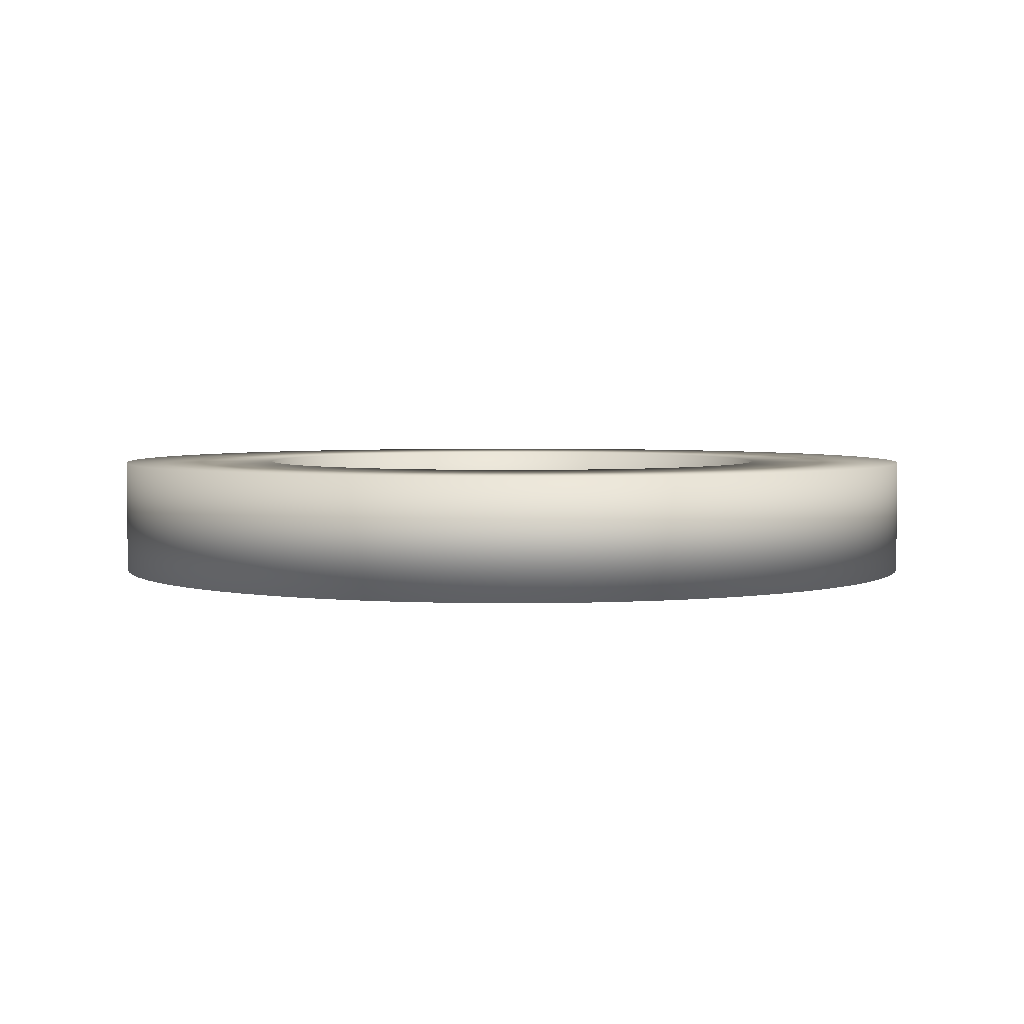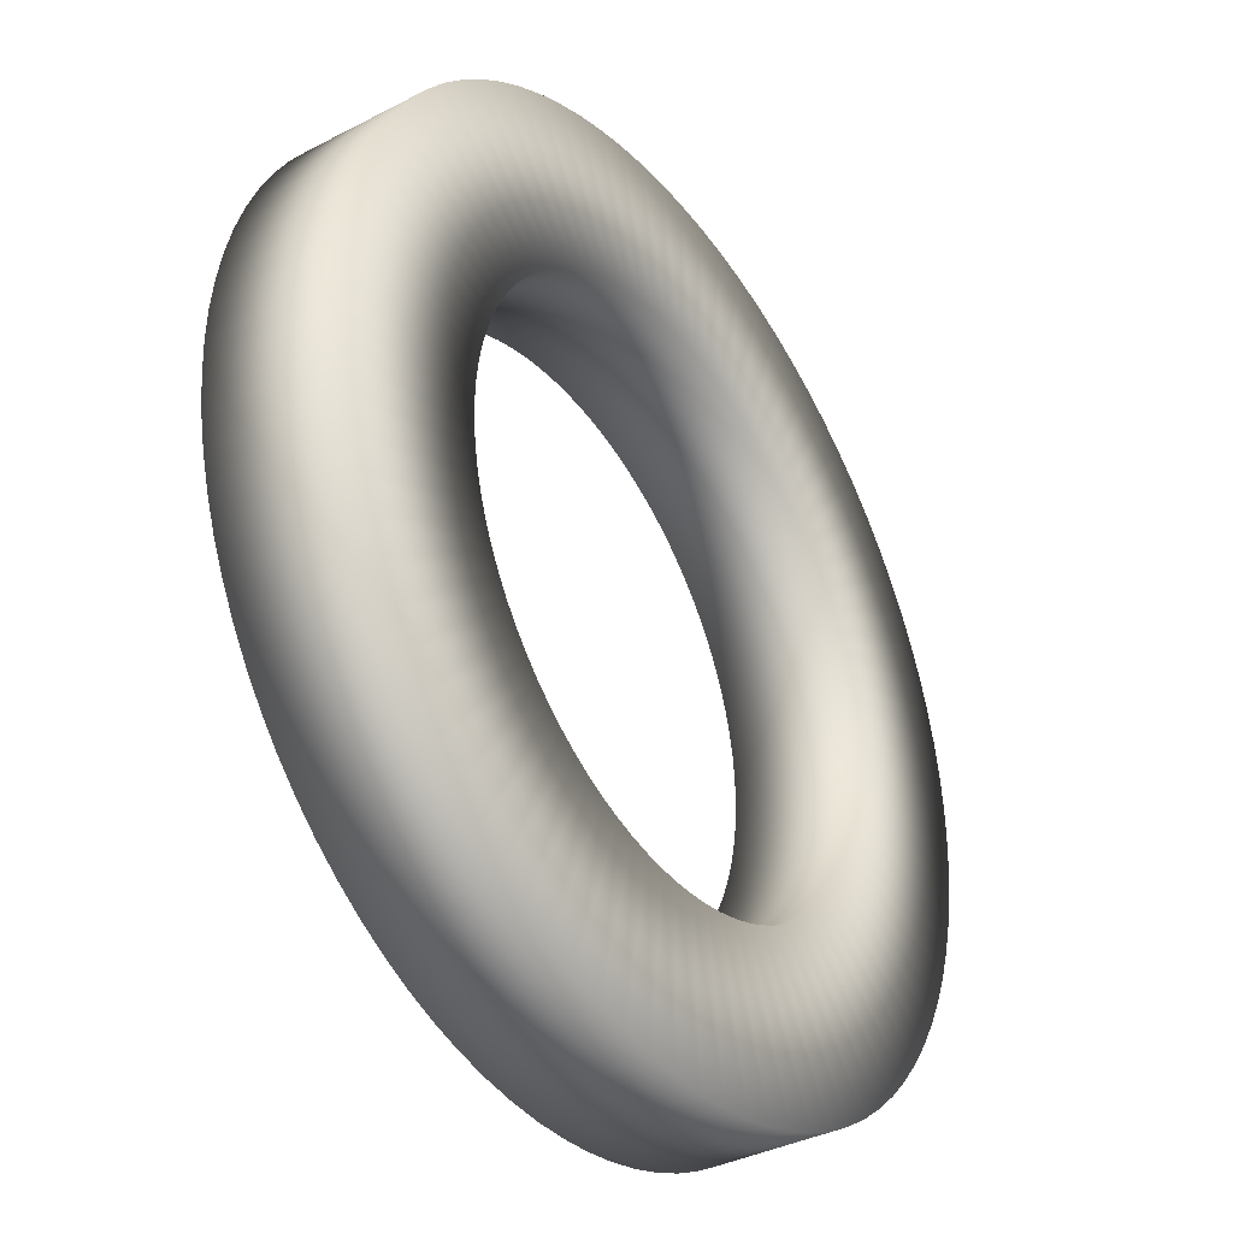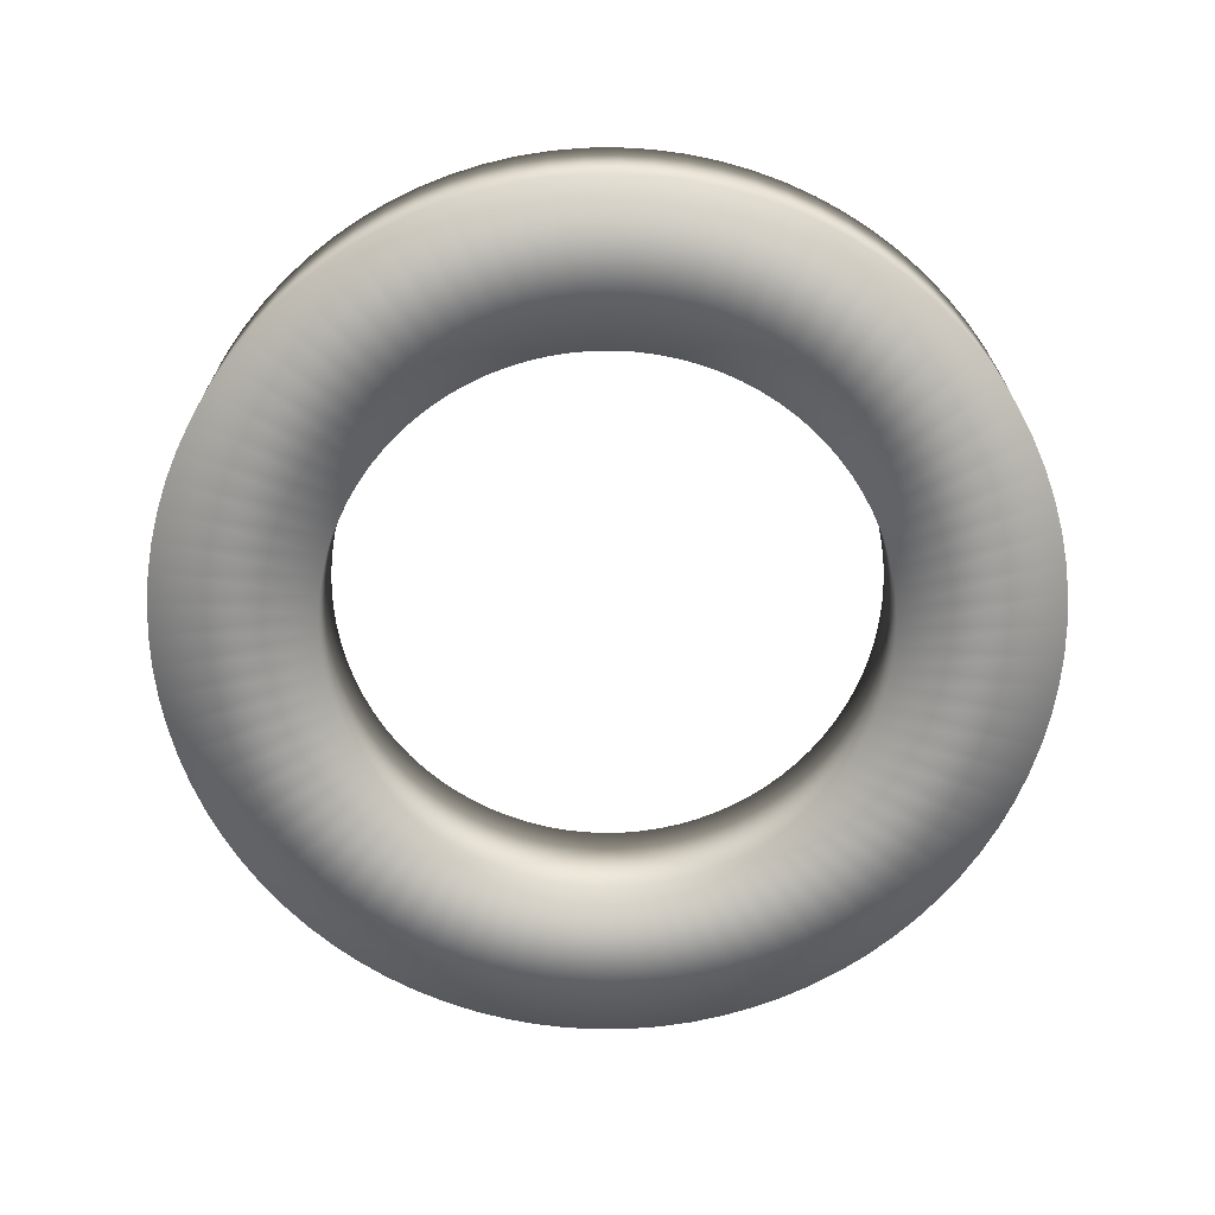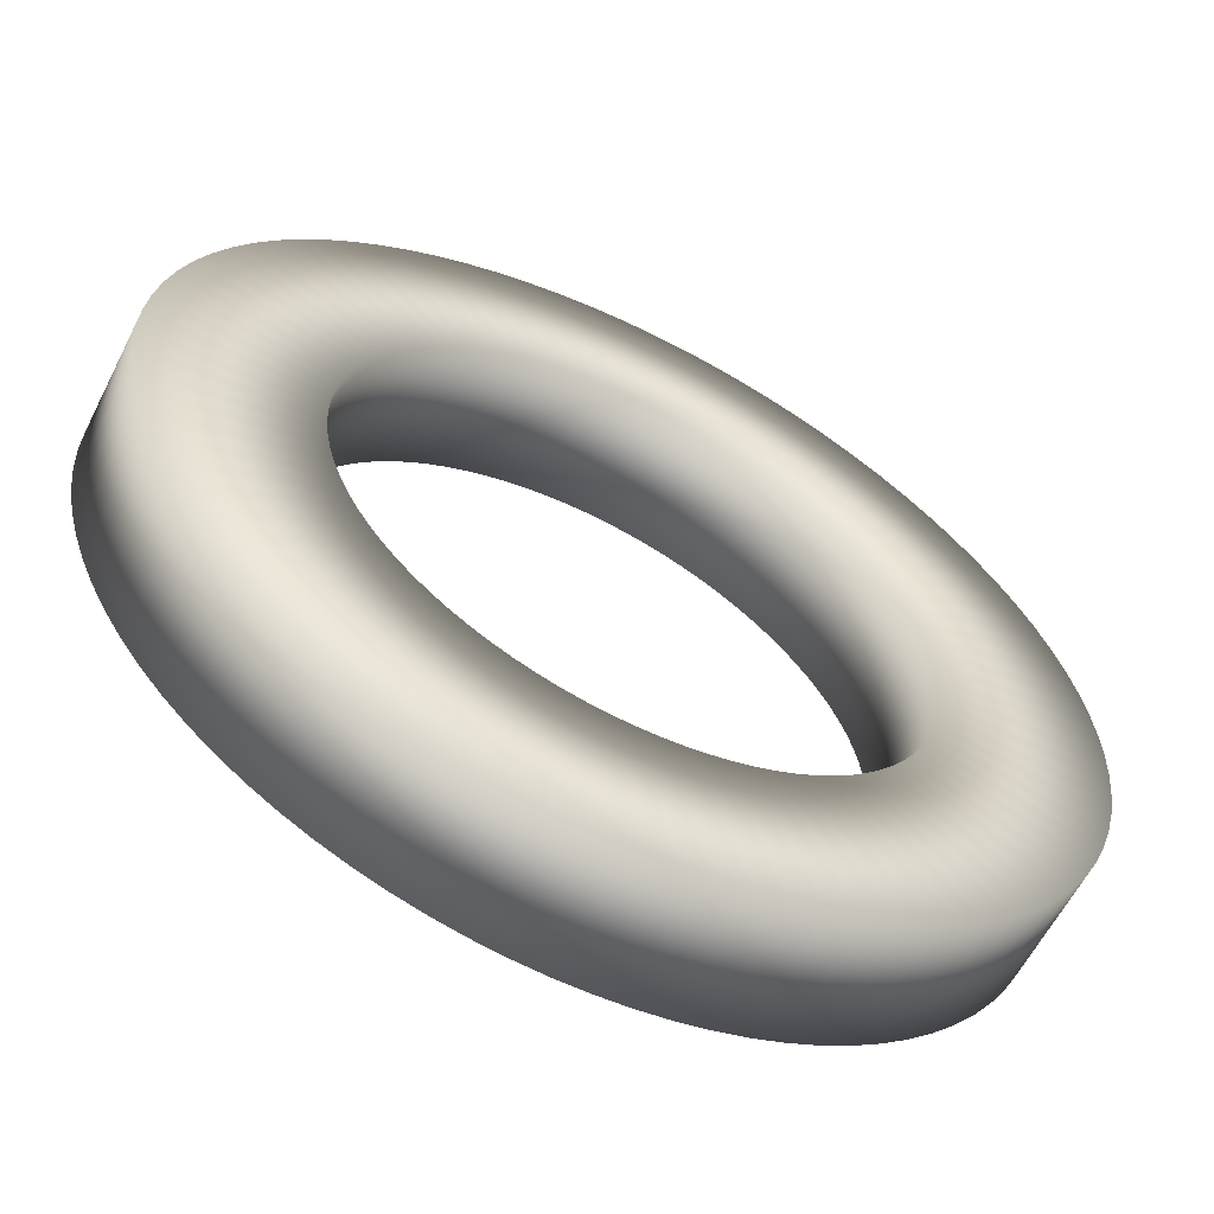
<metadata>
{"format":"obj","ext":"obj","renderer":"f3d","projection":"perspective","resolution":1024,"background":"white","views":[{"elev":3.5,"azim":-127.9,"up":"+Y"},{"elev":-36.9,"azim":123.9,"up":"+Z"},{"elev":-68.5,"azim":38.7,"up":"+Y"},{"elev":-60.5,"azim":153.1,"up":"+Z"}]}
</metadata>
<code>
v  93.61 -12.81 -0.485
v  93.61 12.81 -0.485
v  93.39 12.81 6.349
v  93.39 -12.81 6.349
v  58.87 12.81 -0.305
v  58.74 12.81 3.993
v  58.87 -12.81 -0.305
v  58.74 -12.81 3.993
v  92.68 12.81 13.15
v  92.68 -12.81 13.15
v  58.29 12.81 8.27
v  58.29 -12.81 8.27
v  91.47 12.81 19.88
v  91.47 -12.81 19.88
v  57.53 12.81 12.5
v  57.53 -12.81 12.5
v  89.78 12.81 26.5
v  89.78 -12.81 26.5
v  56.46 12.81 16.67
v  56.46 -12.81 16.67
v  87.6 12.81 32.99
v  87.6 -12.81 32.99
v  55.1 12.81 20.75
v  55.1 -12.81 20.75
v  84.96 12.81 39.29
v  84.96 -12.81 39.29
v  53.44 12.81 24.71
v  53.44 -12.81 24.71
v  81.87 12.81 45.39
v  81.87 -12.81 45.39
v  51.49 12.81 28.55
v  51.49 -12.81 28.55
v  78.34 12.81 51.25
v  78.34 -12.81 51.25
v  49.27 12.81 32.23
v  49.27 -12.81 32.23
v  74.39 12.81 56.83
v  74.39 -12.81 56.83
v  46.78 12.81 35.74
v  46.78 -12.81 35.74
v  70.04 12.81 62.11
v  70.04 -12.81 62.11
v  44.05 12.81 39.06
v  44.05 -12.81 39.06
v  65.32 12.81 67.05
v  65.32 -12.81 67.05
v  41.08 12.81 42.17
v  41.08 -12.81 42.17
v  60.25 12.81 71.64
v  60.25 -12.81 71.64
v  37.89 12.81 45.06
v  37.89 -12.81 45.06
v  54.86 12.81 75.85
v  54.86 -12.81 75.85
v  34.5 12.81 47.7
v  34.5 -12.81 47.7
v  49.18 12.81 79.65
v  49.18 -12.81 79.65
v  30.93 12.81 50.09
v  30.93 -12.81 50.09
v  43.23 12.81 83.03
v  43.23 -12.81 83.03
v  27.19 12.81 52.22
v  27.19 -12.81 52.22
v  37.06 12.81 85.96
v  37.06 -12.81 85.96
v  23.31 12.81 54.06
v  23.31 -12.81 54.06
v  30.68 12.81 88.44
v  30.68 -12.81 88.44
v  19.3 12.81 55.62
v  19.3 -12.81 55.62
v  24.15 12.81 90.44
v  24.15 -12.81 90.44
v  15.19 12.81 56.88
v  15.19 -12.81 56.88
v  17.48 12.81 91.96
v  17.48 -12.81 91.96
v  10.99 12.81 57.84
v  10.99 -12.81 57.84
v  10.72 12.81 92.99
v  10.72 -12.81 92.99
v  6.742 12.81 58.49
v  6.742 -12.81 58.49
v  3.903 12.81 93.53
v  3.903 -12.81 93.53
v  2.455 12.81 58.82
v  2.455 -12.81 58.82
v  -2.934 12.81 93.56
v  -2.934 -12.81 93.56
v  -1.845 12.81 58.84
v  -1.845 -12.81 58.84
v  -9.756 12.81 93.1
v  -9.756 -12.81 93.1
v  -6.136 12.81 58.55
v  -6.136 -12.81 58.55
v  -16.53 12.81 92.14
v  -16.53 -12.81 92.14
v  -10.39 12.81 57.95
v  -10.39 -12.81 57.95
v  -23.21 12.81 90.69
v  -23.21 -12.81 90.69
v  -14.6 12.81 57.03
v  -14.6 -12.81 57.03
v  -29.77 12.81 88.75
v  -29.77 -12.81 88.75
v  -18.72 12.81 55.82
v  -18.72 -12.81 55.82
v  -36.16 12.81 86.34
v  -36.16 -12.81 86.34
v  -22.74 12.81 54.3
v  -22.74 -12.81 54.3
v  -42.37 12.81 83.47
v  -42.37 -12.81 83.47
v  -26.65 12.81 52.5
v  -26.65 -12.81 52.5
v  -48.35 12.81 80.16
v  -48.35 -12.81 80.16
v  -30.41 12.81 50.41
v  -30.41 -12.81 50.41
v  -54.07 12.81 76.41
v  -54.07 -12.81 76.41
v  -34.01 12.81 48.06
v  -34.01 -12.81 48.06
v  -59.51 12.81 72.26
v  -59.51 -12.81 72.26
v  -37.42 12.81 45.45
v  -37.42 -12.81 45.45
v  -64.62 12.81 67.73
v  -64.62 -12.81 67.73
v  -40.64 12.81 42.59
v  -40.64 -12.81 42.59
v  -69.39 12.81 62.83
v  -69.39 -12.81 62.83
v  -43.64 12.81 39.51
v  -43.64 -12.81 39.51
v  -73.79 12.81 57.59
v  -73.79 -12.81 57.59
v  -46.41 12.81 36.22
v  -46.41 -12.81 36.22
v  -77.8 12.81 52.05
v  -77.8 -12.81 52.05
v  -48.93 12.81 32.74
v  -48.93 -12.81 32.74
v  -81.39 12.81 46.24
v  -81.39 -12.81 46.24
v  -51.19 12.81 29.08
v  -51.19 -12.81 29.08
v  -84.55 12.81 40.17
v  -84.55 -12.81 40.17
v  -53.18 12.81 25.26
v  -53.18 -12.81 25.26
v  -87.26 12.81 33.89
v  -87.26 -12.81 33.89
v  -54.88 12.81 21.32
v  -54.88 -12.81 21.32
v  -89.5 12.81 27.43
v  -89.5 -12.81 27.43
v  -56.29 12.81 17.25
v  -56.29 -12.81 17.25
v  -91.26 12.81 20.83
v  -91.26 -12.81 20.83
v  -57.4 12.81 13.1
v  -57.4 -12.81 13.1
v  -92.54 12.81 14.11
v  -92.54 -12.81 14.11
v  -58.2 12.81 8.874
v  -58.2 -12.81 8.874
v  -93.32 12.81 7.317
v  -93.32 -12.81 7.317
v  -58.69 12.81 4.602
v  -58.69 -12.81 4.602
v  -93.61 12.81 0.485
v  -93.61 -12.81 0.485
v  -58.87 12.81 0.305
v  -58.87 -12.81 0.305
v  -93.39 12.81 -6.349
v  -93.39 -12.81 -6.349
v  -58.74 12.81 -3.993
v  -58.74 -12.81 -3.993
v  -92.68 12.81 -13.15
v  -92.68 -12.81 -13.15
v  -58.29 12.81 -8.27
v  -58.29 -12.81 -8.27
v  -91.47 12.81 -19.88
v  -91.47 -12.81 -19.88
v  -57.53 12.81 -12.5
v  -57.53 -12.81 -12.5
v  -89.78 12.81 -26.5
v  -89.78 -12.81 -26.5
v  -56.46 12.81 -16.67
v  -56.46 -12.81 -16.67
v  -87.6 12.81 -32.99
v  -87.6 -12.81 -32.99
v  -55.1 12.81 -20.75
v  -55.1 -12.81 -20.75
v  -84.96 12.81 -39.29
v  -84.96 -12.81 -39.29
v  -53.44 12.81 -24.71
v  -53.44 -12.81 -24.71
v  -81.87 12.81 -45.39
v  -81.87 -12.81 -45.39
v  -51.49 12.81 -28.55
v  -51.49 -12.81 -28.55
v  -78.34 12.81 -51.25
v  -78.34 -12.81 -51.25
v  -49.27 12.81 -32.23
v  -49.27 -12.81 -32.23
v  -74.39 12.81 -56.83
v  -74.39 -12.81 -56.83
v  -46.78 12.81 -35.74
v  -46.78 -12.81 -35.74
v  -70.04 12.81 -62.11
v  -70.04 -12.81 -62.11
v  -44.05 12.81 -39.06
v  -44.05 -12.81 -39.06
v  -65.32 12.81 -67.05
v  -65.32 -12.81 -67.05
v  -41.08 12.81 -42.17
v  -41.08 -12.81 -42.17
v  -60.25 12.81 -71.64
v  -60.25 -12.81 -71.64
v  -37.89 12.81 -45.06
v  -37.89 -12.81 -45.06
v  -54.86 12.81 -75.85
v  -54.86 -12.81 -75.85
v  -34.5 12.81 -47.7
v  -34.5 -12.81 -47.7
v  -49.18 12.81 -79.65
v  -49.18 -12.81 -79.65
v  -30.93 12.81 -50.09
v  -30.93 -12.81 -50.09
v  -43.23 12.81 -83.03
v  -43.23 -12.81 -83.03
v  -27.19 12.81 -52.22
v  -27.19 -12.81 -52.22
v  -37.06 12.81 -85.96
v  -37.06 -12.81 -85.96
v  -23.31 12.81 -54.06
v  -23.31 -12.81 -54.06
v  -30.68 12.81 -88.44
v  -30.68 -12.81 -88.44
v  -19.3 12.81 -55.62
v  -19.3 -12.81 -55.62
v  -24.15 12.81 -90.44
v  -24.15 -12.81 -90.44
v  -15.19 12.81 -56.88
v  -15.19 -12.81 -56.88
v  -17.48 12.81 -91.96
v  -17.48 -12.81 -91.96
v  -10.99 12.81 -57.84
v  -10.99 -12.81 -57.84
v  -10.72 12.81 -92.99
v  -10.72 -12.81 -92.99
v  -6.742 12.81 -58.49
v  -6.742 -12.81 -58.49
v  -3.904 12.81 -93.53
v  -3.904 -12.81 -93.53
v  -2.455 12.81 -58.82
v  -2.455 -12.81 -58.82
v  2.934 12.81 -93.56
v  2.934 -12.81 -93.56
v  1.845 12.81 -58.84
v  1.845 -12.81 -58.84
v  9.756 12.81 -93.1
v  9.756 -12.81 -93.1
v  6.136 12.81 -58.55
v  6.136 -12.81 -58.55
v  16.53 12.81 -92.14
v  16.53 -12.81 -92.14
v  10.39 12.81 -57.95
v  10.39 -12.81 -57.95
v  23.21 12.81 -90.69
v  23.21 -12.81 -90.69
v  14.6 12.81 -57.03
v  14.6 -12.81 -57.03
v  29.77 12.81 -88.75
v  29.77 -12.81 -88.75
v  18.72 12.81 -55.82
v  18.72 -12.81 -55.82
v  36.16 12.81 -86.34
v  36.16 -12.81 -86.34
v  22.74 12.81 -54.3
v  22.74 -12.81 -54.3
v  42.37 12.81 -83.47
v  42.37 -12.81 -83.47
v  26.65 12.81 -52.5
v  26.65 -12.81 -52.5
v  48.35 12.81 -80.16
v  48.35 -12.81 -80.16
v  30.41 12.81 -50.41
v  30.41 -12.81 -50.41
v  54.07 12.81 -76.41
v  54.07 -12.81 -76.41
v  34.01 12.81 -48.06
v  34.01 -12.81 -48.06
v  59.51 12.81 -72.26
v  59.51 -12.81 -72.26
v  37.42 12.81 -45.45
v  37.42 -12.81 -45.45
v  64.62 12.81 -67.73
v  64.62 -12.81 -67.73
v  40.64 12.81 -42.59
v  40.64 -12.81 -42.59
v  69.39 12.81 -62.83
v  69.39 -12.81 -62.83
v  43.64 12.81 -39.51
v  43.64 -12.81 -39.51
v  73.79 12.81 -57.59
v  73.79 -12.81 -57.59
v  46.41 12.81 -36.22
v  46.41 -12.81 -36.22
v  77.8 12.81 -52.05
v  77.8 -12.81 -52.05
v  48.93 12.81 -32.74
v  48.93 -12.81 -32.74
v  81.39 12.81 -46.24
v  81.39 -12.81 -46.24
v  51.19 12.81 -29.08
v  51.19 -12.81 -29.08
v  84.55 12.81 -40.17
v  84.55 -12.81 -40.17
v  53.18 12.81 -25.26
v  53.18 -12.81 -25.26
v  87.26 12.81 -33.89
v  87.26 -12.81 -33.89
v  54.88 12.81 -21.32
v  54.88 -12.81 -21.32
v  89.5 12.81 -27.43
v  89.5 -12.81 -27.43
v  56.29 12.81 -17.25
v  56.29 -12.81 -17.25
v  91.26 12.81 -20.83
v  91.26 -12.81 -20.83
v  57.4 12.81 -13.1
v  57.4 -12.81 -13.1
v  92.54 12.81 -14.11
v  92.54 -12.81 -14.11
v  58.2 12.81 -8.874
v  58.2 -12.81 -8.874
v  93.32 12.81 -7.317
v  93.32 -12.81 -7.316
v  58.69 12.81 -4.601
v  58.69 -12.81 -4.601
o Tube004
g Tube004
f 1 2 3 4
f 2 5 6 3
f 5 7 8 6
f 7 1 4 8
f 4 3 9 10
f 3 6 11 9
f 6 8 12 11
f 8 4 10 12
f 10 9 13 14
f 9 11 15 13
f 11 12 16 15
f 12 10 14 16
f 14 13 17 18
f 13 15 19 17
f 15 16 20 19
f 16 14 18 20
f 18 17 21 22
f 17 19 23 21
f 19 20 24 23
f 20 18 22 24
f 22 21 25 26
f 21 23 27 25
f 23 24 28 27
f 24 22 26 28
f 26 25 29 30
f 25 27 31 29
f 27 28 32 31
f 28 26 30 32
f 30 29 33 34
f 29 31 35 33
f 31 32 36 35
f 32 30 34 36
f 34 33 37 38
f 33 35 39 37
f 35 36 40 39
f 36 34 38 40
f 38 37 41 42
f 37 39 43 41
f 39 40 44 43
f 40 38 42 44
f 42 41 45 46
f 41 43 47 45
f 43 44 48 47
f 44 42 46 48
f 46 45 49 50
f 45 47 51 49
f 47 48 52 51
f 48 46 50 52
f 50 49 53 54
f 49 51 55 53
f 51 52 56 55
f 52 50 54 56
f 54 53 57 58
f 53 55 59 57
f 55 56 60 59
f 56 54 58 60
f 58 57 61 62
f 57 59 63 61
f 59 60 64 63
f 60 58 62 64
f 62 61 65 66
f 61 63 67 65
f 63 64 68 67
f 64 62 66 68
f 66 65 69 70
f 65 67 71 69
f 67 68 72 71
f 68 66 70 72
f 70 69 73 74
f 69 71 75 73
f 71 72 76 75
f 72 70 74 76
f 74 73 77 78
f 73 75 79 77
f 75 76 80 79
f 76 74 78 80
f 78 77 81 82
f 77 79 83 81
f 79 80 84 83
f 80 78 82 84
f 82 81 85 86
f 81 83 87 85
f 83 84 88 87
f 84 82 86 88
f 86 85 89 90
f 85 87 91 89
f 87 88 92 91
f 88 86 90 92
f 90 89 93 94
f 89 91 95 93
f 91 92 96 95
f 92 90 94 96
f 94 93 97 98
f 93 95 99 97
f 95 96 100 99
f 96 94 98 100
f 98 97 101 102
f 97 99 103 101
f 99 100 104 103
f 100 98 102 104
f 102 101 105 106
f 101 103 107 105
f 103 104 108 107
f 104 102 106 108
f 106 105 109 110
f 105 107 111 109
f 107 108 112 111
f 108 106 110 112
f 110 109 113 114
f 109 111 115 113
f 111 112 116 115
f 112 110 114 116
f 114 113 117 118
f 113 115 119 117
f 115 116 120 119
f 116 114 118 120
f 118 117 121 122
f 117 119 123 121
f 119 120 124 123
f 120 118 122 124
f 122 121 125 126
f 121 123 127 125
f 123 124 128 127
f 124 122 126 128
f 126 125 129 130
f 125 127 131 129
f 127 128 132 131
f 128 126 130 132
f 130 129 133 134
f 129 131 135 133
f 131 132 136 135
f 132 130 134 136
f 134 133 137 138
f 133 135 139 137
f 135 136 140 139
f 136 134 138 140
f 138 137 141 142
f 137 139 143 141
f 139 140 144 143
f 140 138 142 144
f 142 141 145 146
f 141 143 147 145
f 143 144 148 147
f 144 142 146 148
f 146 145 149 150
f 145 147 151 149
f 147 148 152 151
f 148 146 150 152
f 150 149 153 154
f 149 151 155 153
f 151 152 156 155
f 152 150 154 156
f 154 153 157 158
f 153 155 159 157
f 155 156 160 159
f 156 154 158 160
f 158 157 161 162
f 157 159 163 161
f 159 160 164 163
f 160 158 162 164
f 162 161 165 166
f 161 163 167 165
f 163 164 168 167
f 164 162 166 168
f 166 165 169 170
f 165 167 171 169
f 167 168 172 171
f 168 166 170 172
f 170 169 173 174
f 169 171 175 173
f 171 172 176 175
f 172 170 174 176
f 174 173 177 178
f 173 175 179 177
f 175 176 180 179
f 176 174 178 180
f 178 177 181 182
f 177 179 183 181
f 179 180 184 183
f 180 178 182 184
f 182 181 185 186
f 181 183 187 185
f 183 184 188 187
f 184 182 186 188
f 186 185 189 190
f 185 187 191 189
f 187 188 192 191
f 188 186 190 192
f 190 189 193 194
f 189 191 195 193
f 191 192 196 195
f 192 190 194 196
f 194 193 197 198
f 193 195 199 197
f 195 196 200 199
f 196 194 198 200
f 198 197 201 202
f 197 199 203 201
f 199 200 204 203
f 200 198 202 204
f 202 201 205 206
f 201 203 207 205
f 203 204 208 207
f 204 202 206 208
f 206 205 209 210
f 205 207 211 209
f 207 208 212 211
f 208 206 210 212
f 210 209 213 214
f 209 211 215 213
f 211 212 216 215
f 212 210 214 216
f 214 213 217 218
f 213 215 219 217
f 215 216 220 219
f 216 214 218 220
f 218 217 221 222
f 217 219 223 221
f 219 220 224 223
f 220 218 222 224
f 222 221 225 226
f 221 223 227 225
f 223 224 228 227
f 224 222 226 228
f 226 225 229 230
f 225 227 231 229
f 227 228 232 231
f 228 226 230 232
f 230 229 233 234
f 229 231 235 233
f 231 232 236 235
f 232 230 234 236
f 234 233 237 238
f 233 235 239 237
f 235 236 240 239
f 236 234 238 240
f 238 237 241 242
f 237 239 243 241
f 239 240 244 243
f 240 238 242 244
f 242 241 245 246
f 241 243 247 245
f 243 244 248 247
f 244 242 246 248
f 246 245 249 250
f 245 247 251 249
f 247 248 252 251
f 248 246 250 252
f 250 249 253 254
f 249 251 255 253
f 251 252 256 255
f 252 250 254 256
f 254 253 257 258
f 253 255 259 257
f 255 256 260 259
f 256 254 258 260
f 258 257 261 262
f 257 259 263 261
f 259 260 264 263
f 260 258 262 264
f 262 261 265 266
f 261 263 267 265
f 263 264 268 267
f 264 262 266 268
f 266 265 269 270
f 265 267 271 269
f 267 268 272 271
f 268 266 270 272
f 270 269 273 274
f 269 271 275 273
f 271 272 276 275
f 272 270 274 276
f 274 273 277 278
f 273 275 279 277
f 275 276 280 279
f 276 274 278 280
f 278 277 281 282
f 277 279 283 281
f 279 280 284 283
f 280 278 282 284
f 282 281 285 286
f 281 283 287 285
f 283 284 288 287
f 284 282 286 288
f 286 285 289 290
f 285 287 291 289
f 287 288 292 291
f 288 286 290 292
f 290 289 293 294
f 289 291 295 293
f 291 292 296 295
f 292 290 294 296
f 294 293 297 298
f 293 295 299 297
f 295 296 300 299
f 296 294 298 300
f 298 297 301 302
f 297 299 303 301
f 299 300 304 303
f 300 298 302 304
f 302 301 305 306
f 301 303 307 305
f 303 304 308 307
f 304 302 306 308
f 306 305 309 310
f 305 307 311 309
f 307 308 312 311
f 308 306 310 312
f 310 309 313 314
f 309 311 315 313
f 311 312 316 315
f 312 310 314 316
f 314 313 317 318
f 313 315 319 317
f 315 316 320 319
f 316 314 318 320
f 318 317 321 322
f 317 319 323 321
f 319 320 324 323
f 320 318 322 324
f 322 321 325 326
f 321 323 327 325
f 323 324 328 327
f 324 322 326 328
f 326 325 329 330
f 325 327 331 329
f 327 328 332 331
f 328 326 330 332
f 330 329 333 334
f 329 331 335 333
f 331 332 336 335
f 332 330 334 336
f 334 333 337 338
f 333 335 339 337
f 335 336 340 339
f 336 334 338 340
f 338 337 341 342
f 337 339 343 341
f 339 340 344 343
f 340 338 342 344
f 342 341 2 1
f 341 343 5 2
f 343 344 7 5
f 344 342 1 7

</code>
